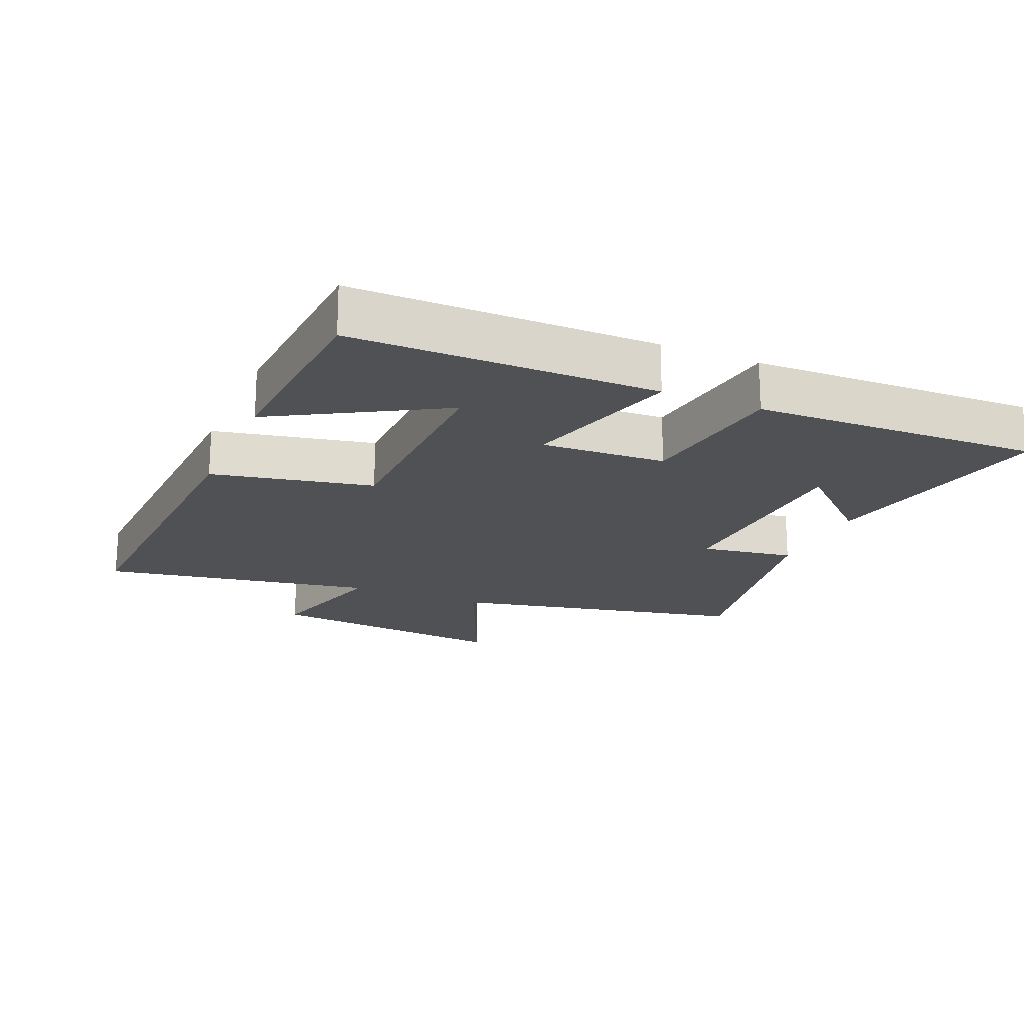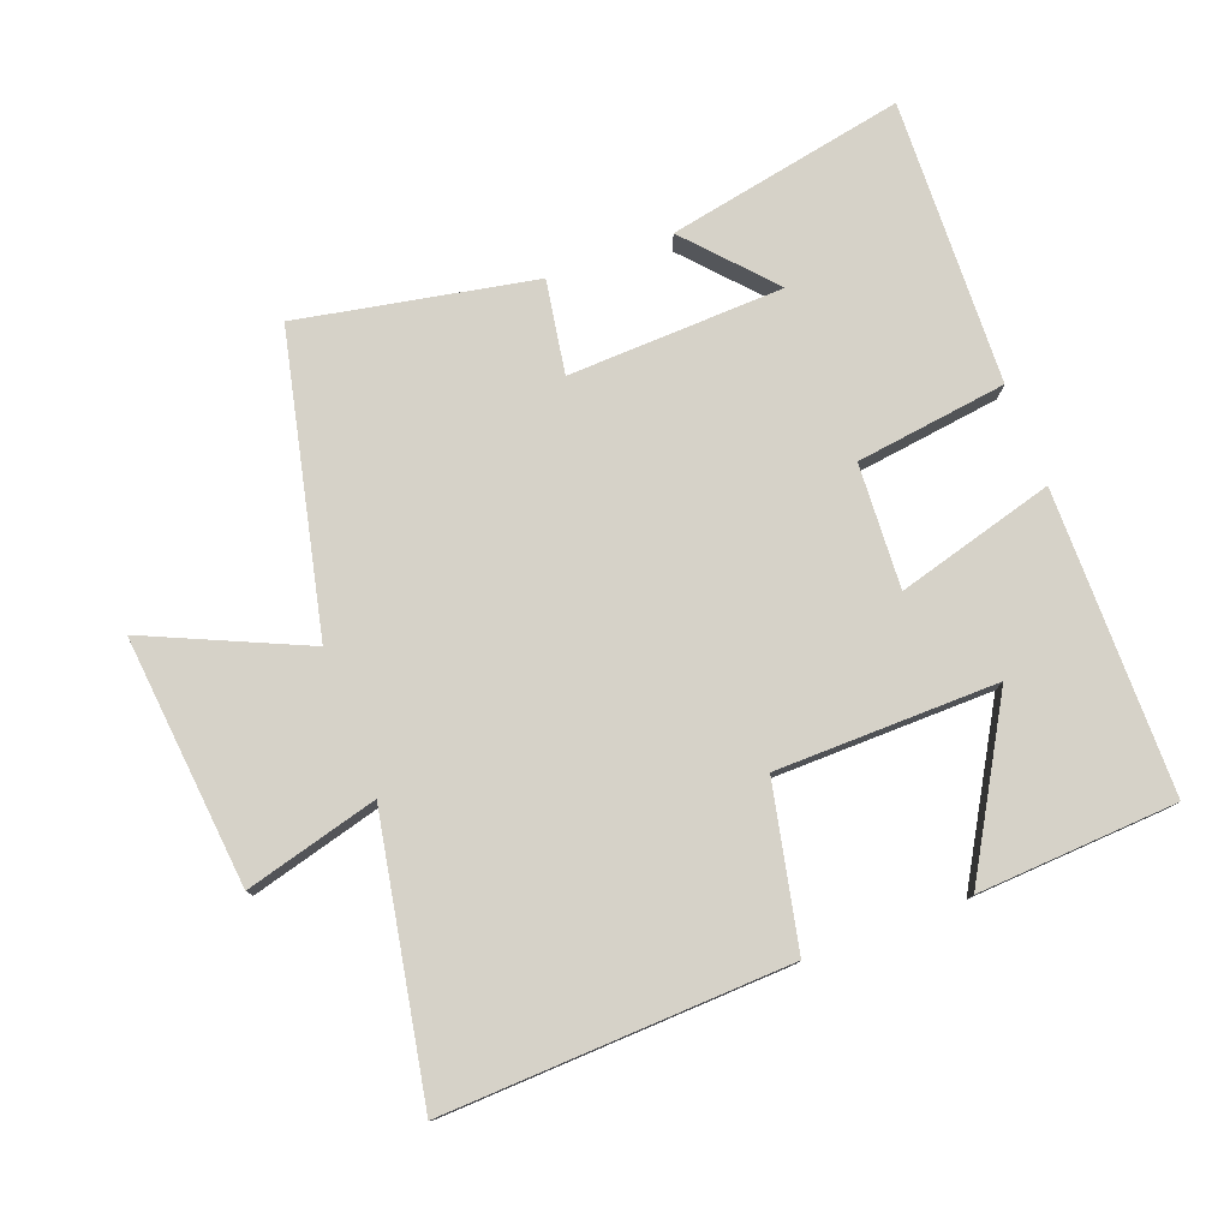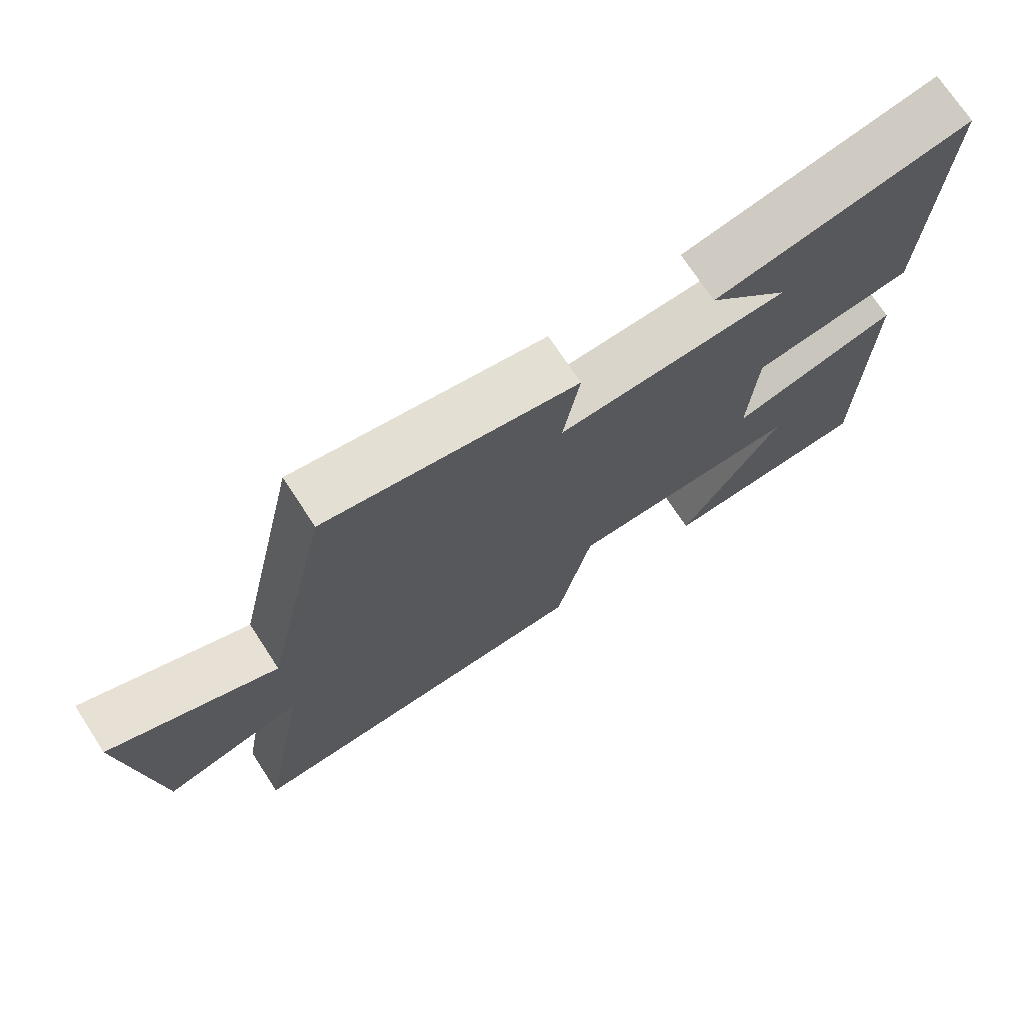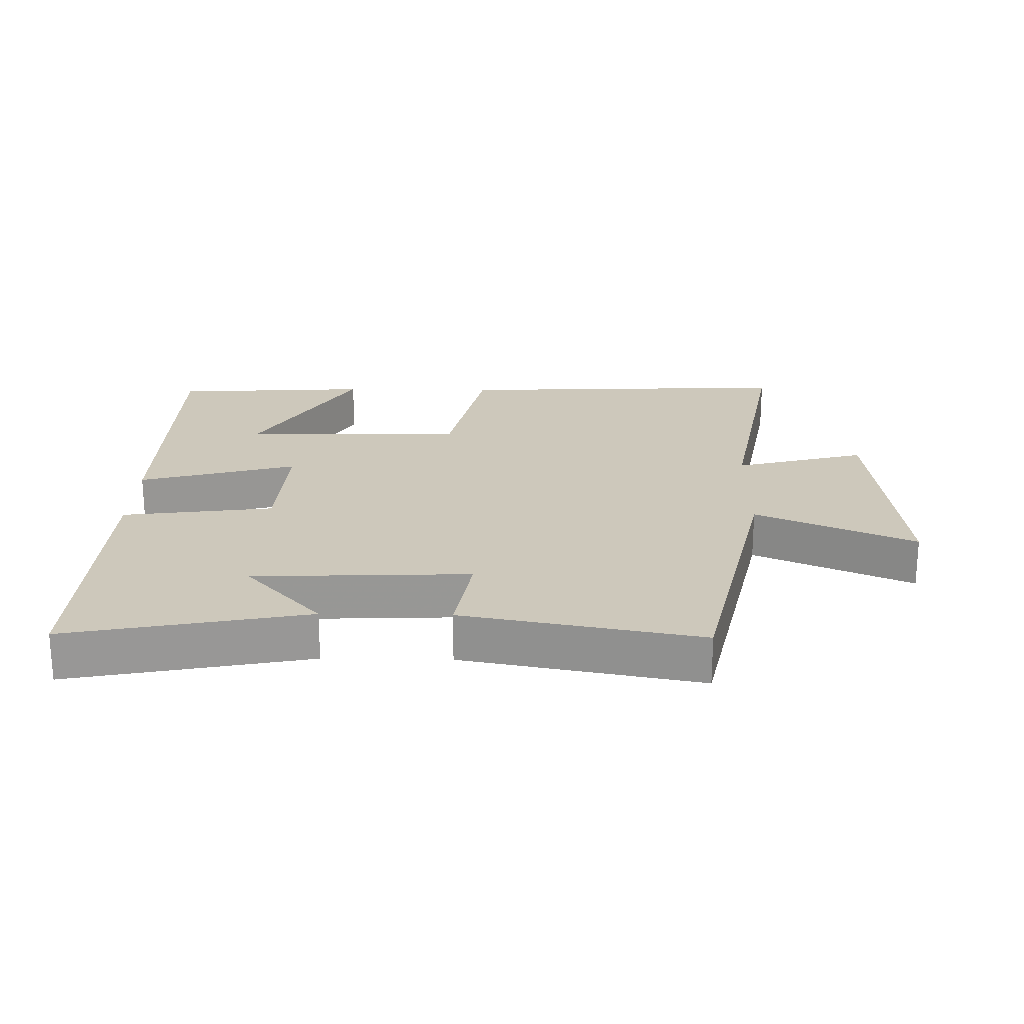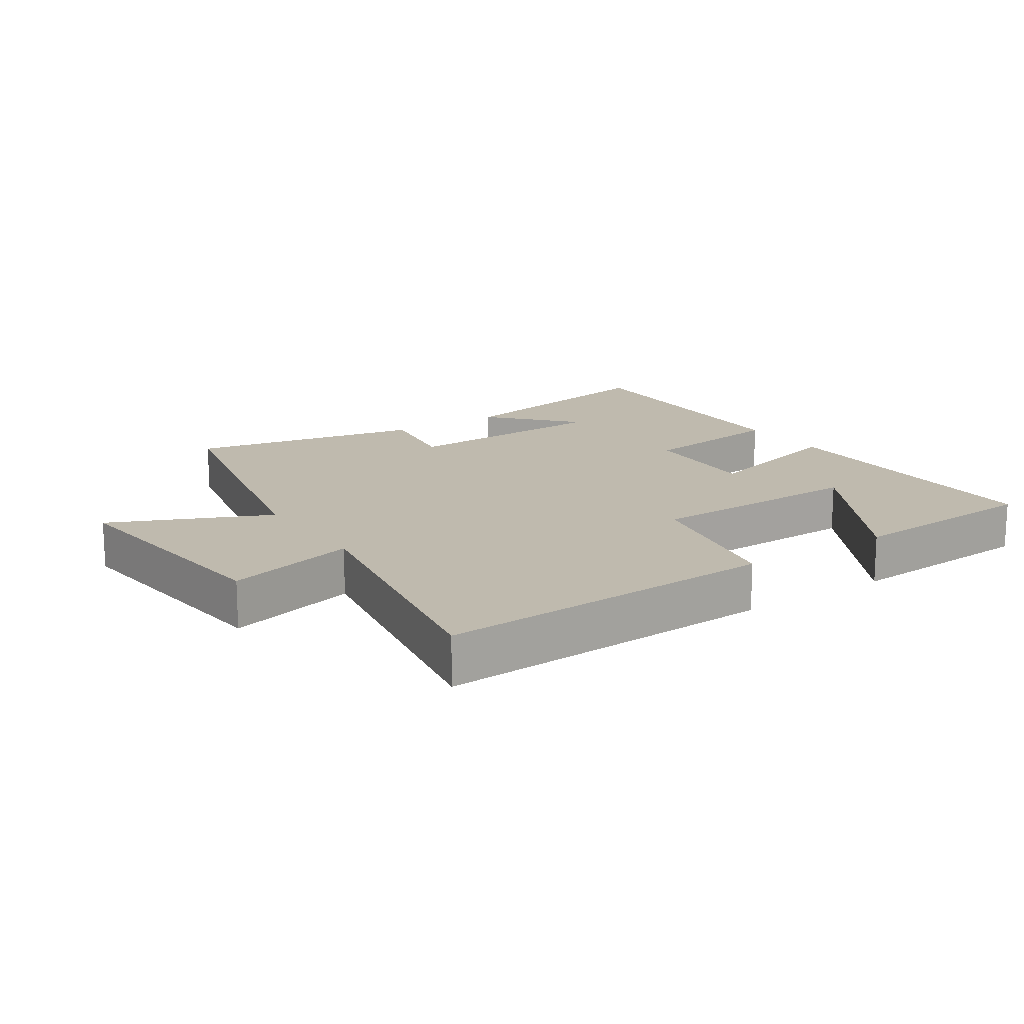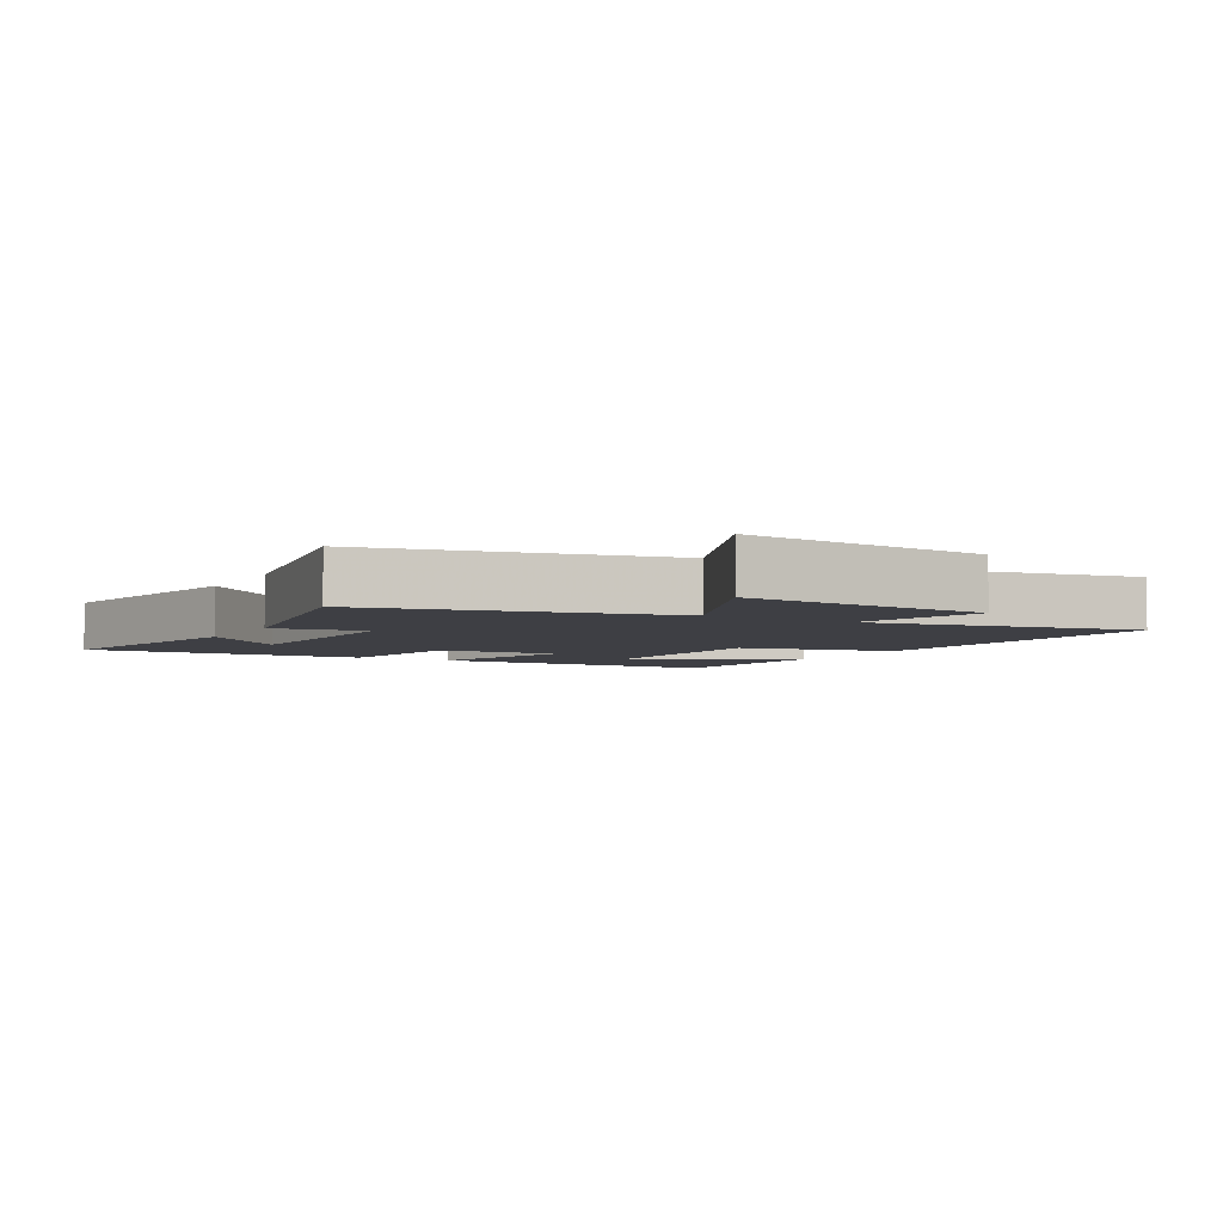
<metadata>
{"format":"obj","ext":"obj","renderer":"f3d","projection":"perspective","resolution":1024,"background":"white","views":[{"elev":-19.7,"azim":-113.3,"up":"+Y"},{"elev":78.0,"azim":159.6,"up":"+Y"},{"elev":72.7,"azim":146.8,"up":"+Z"},{"elev":22.0,"azim":1.1,"up":"+Y"},{"elev":15.7,"azim":146.2,"up":"+Y"},{"elev":-4.5,"azim":60.7,"up":"+Y"}]}
</metadata>
<code>
v 0.401 0.07 0.567
v 0.5 0.07 0.114
v 0.742 0.07 0.221
v 0.702 0.07 -0.161
v 0.5 0.07 -0.106
v 0.575 0.07 -0.524
v 0.049 0.07 -0.5
v -0.002 0.07 -0.255
v -0.34 0.07 -0.249
v -0.195 0.07 -0.5
v -0.499 0.07 -0.481
v -0.5 0.07 -0.019
v -0.259 0.07 -0.087
v -0.269 0.07 0.103
v -0.5 0.07 0.135
v -0.514 0.07 0.573
v -0.15 0.07 0.5
v -0.267 0.07 0.371
v 0.063 0.07 0.357
v 0.04 0.07 0.5
v 0.401 0 0.567
v 0.5 0 0.114
v 0.742 0 0.221
v 0.702 0 -0.161
v 0.5 0 -0.106
v 0.575 0 -0.524
v 0.049 0 -0.5
v -0.002 0 -0.255
v -0.34 0 -0.249
v -0.195 0 -0.5
v -0.499 0 -0.481
v -0.5 0 -0.019
v -0.259 0 -0.087
v -0.269 0 0.103
v -0.5 0 0.135
v -0.514 0 0.573
v -0.15 0 0.5
v -0.267 0 0.371
v 0.063 0 0.357
v 0.04 0 0.5
f 19 20 1 2
f 18 19 2
f 15 16 17 18
f 14 15 18 2
f 13 14 2
f 11 12 13
f 9 10 11
f 9 11 13
f 8 9 13 2
f 5 6 7 8
f 2 3 4 5
f 2 5 8
f 22 21 40 39
f 22 39 38
f 38 37 36 35
f 22 38 35 34
f 22 34 33
f 33 32 31
f 31 30 29
f 33 31 29
f 22 33 29 28
f 28 27 26 25
f 25 24 23 22
f 28 25 22
f 1 21 22 2
f 2 22 23 3
f 3 23 24 4
f 4 24 25 5
f 5 25 26 6
f 6 26 27 7
f 7 27 28 8
f 8 28 29 9
f 9 29 30 10
f 10 30 31 11
f 11 31 32 12
f 12 32 33 13
f 13 33 34 14
f 14 34 35 15
f 15 35 36 16
f 16 36 37 17
f 17 37 38 18
f 18 38 39 19
f 19 39 40 20
f 20 40 21 1

</code>
